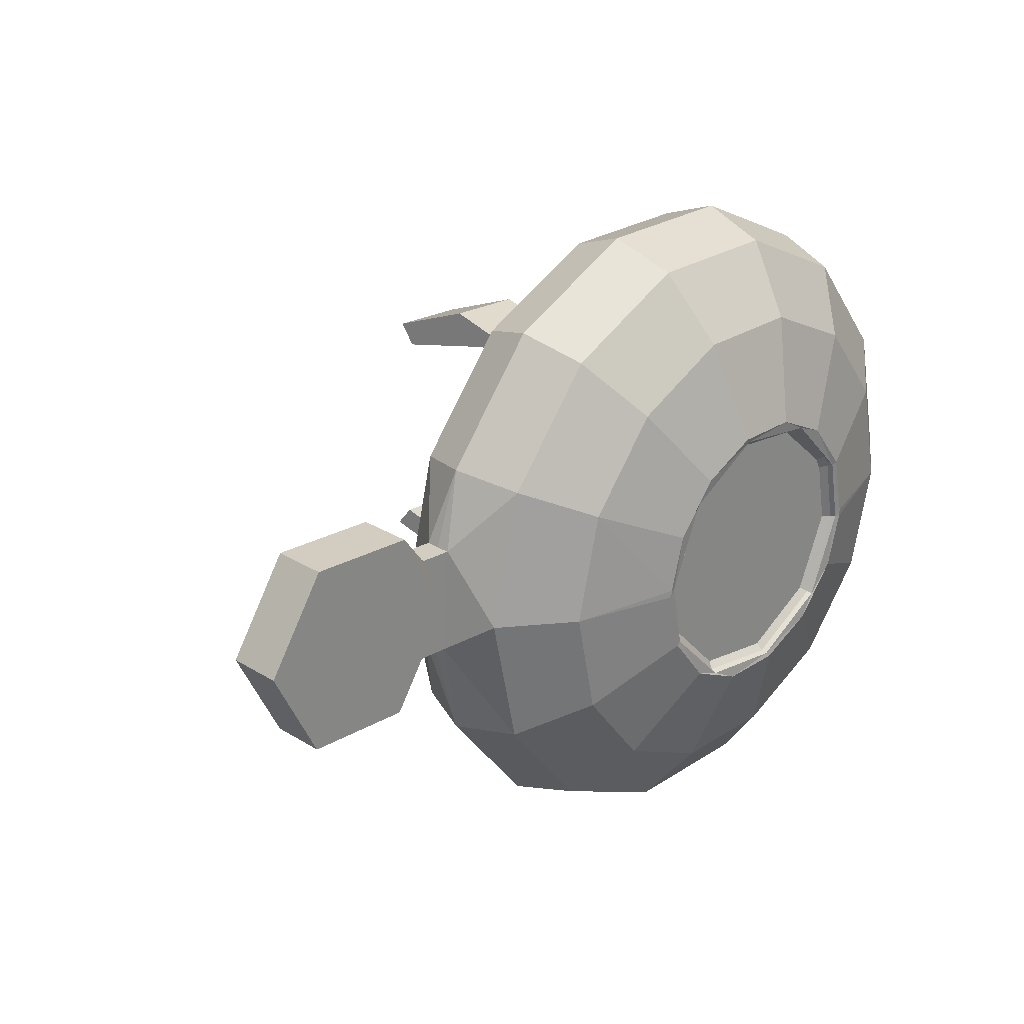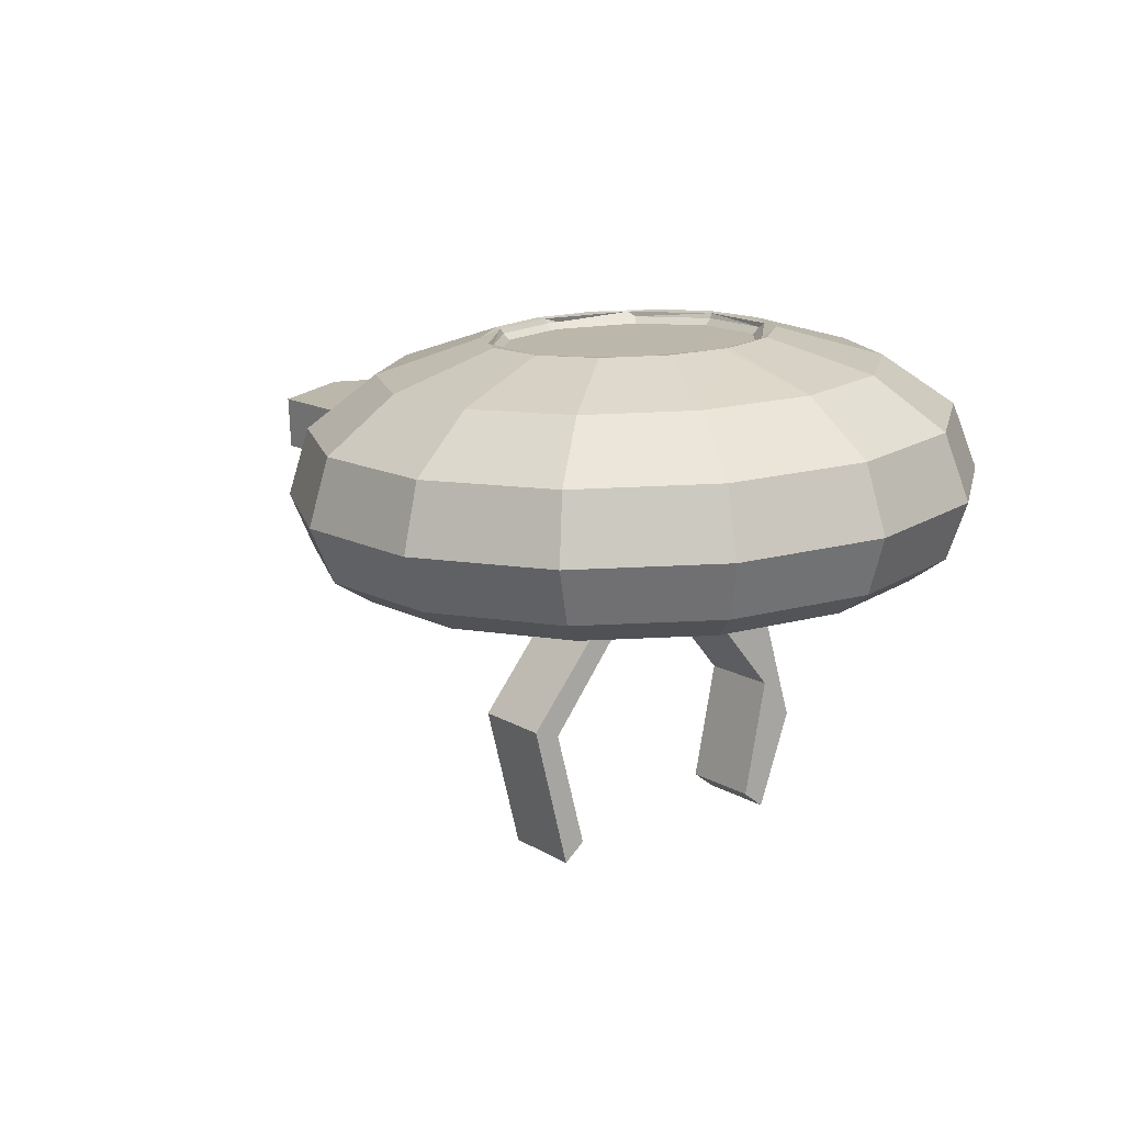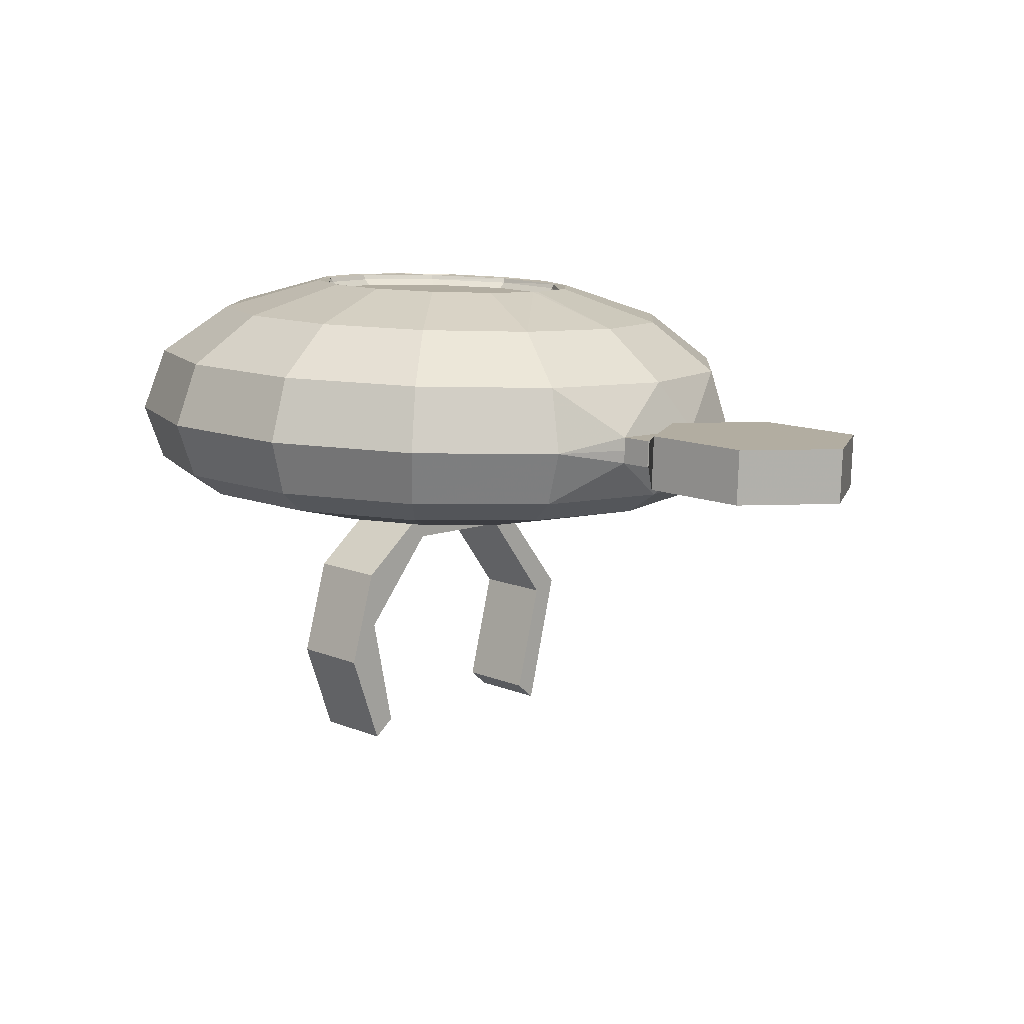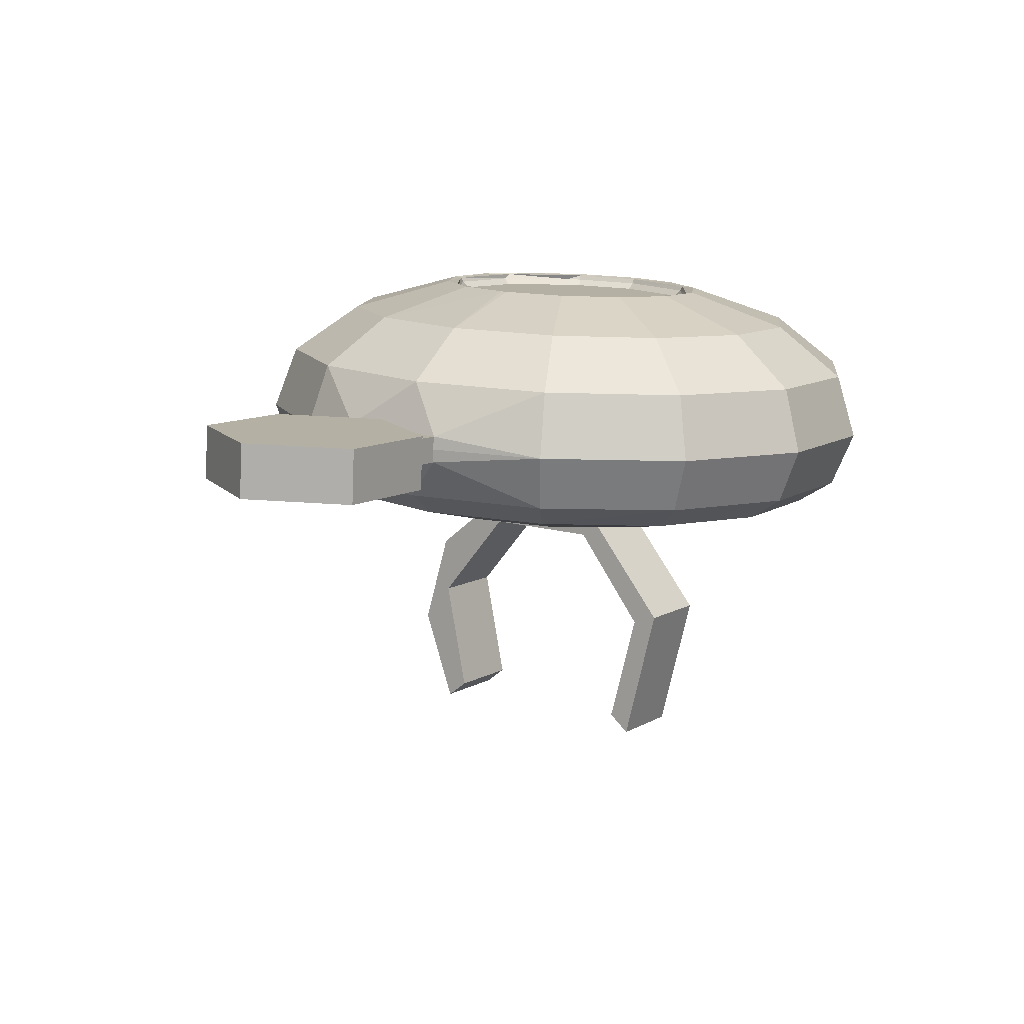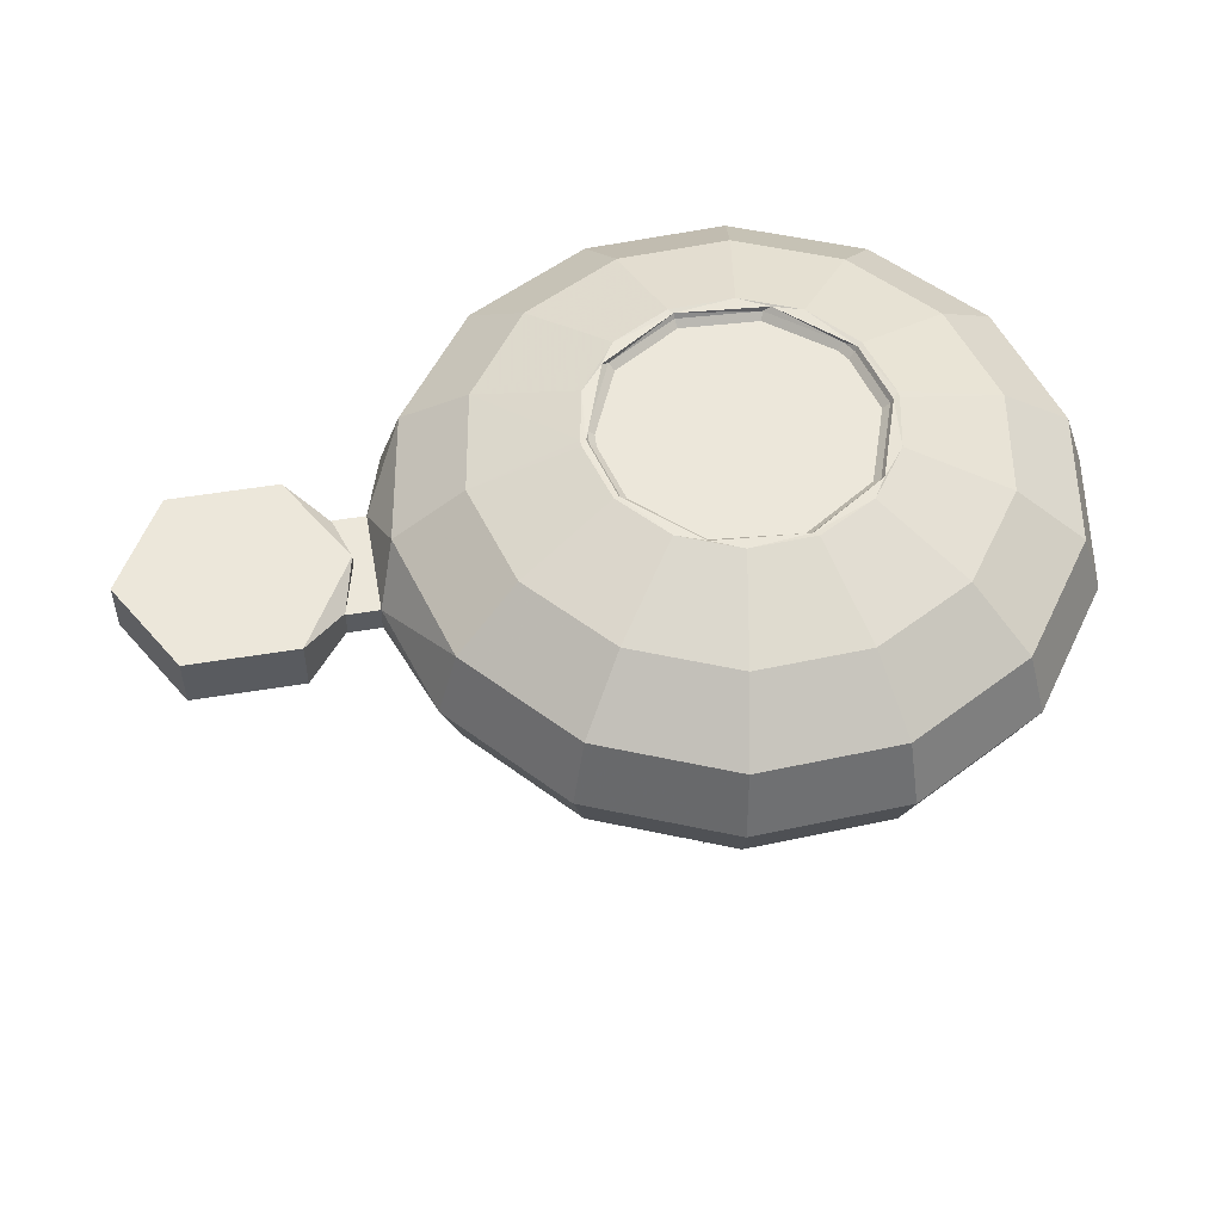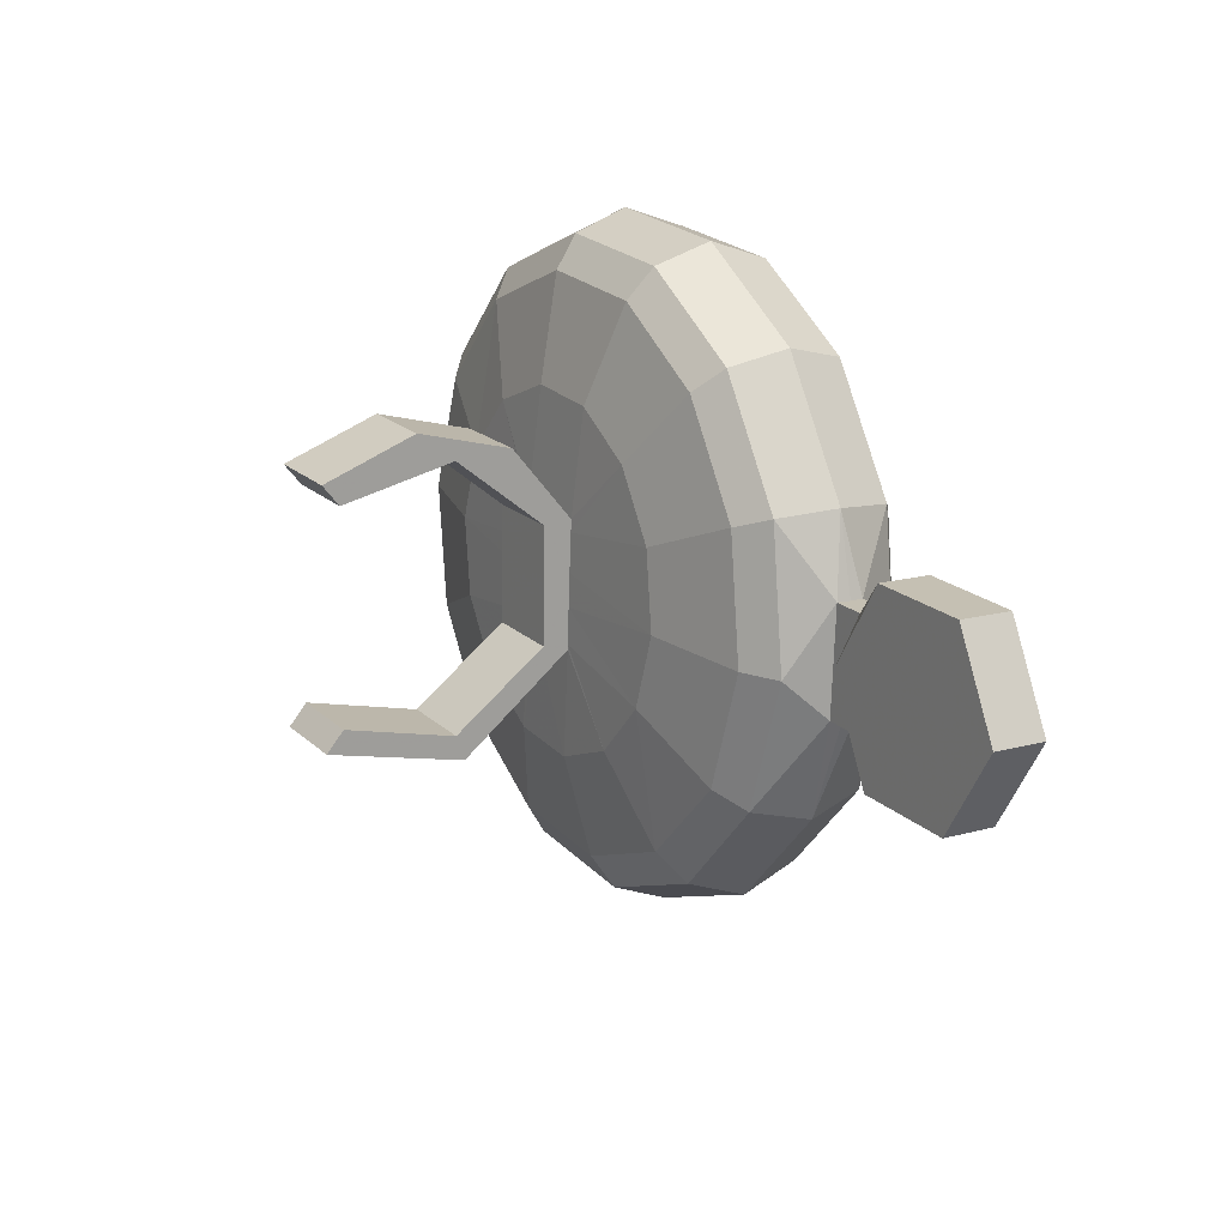
<metadata>
{"format":"obj","ext":"obj","renderer":"f3d","projection":"perspective","resolution":1024,"background":"white","views":[{"elev":22.9,"azim":-46.2,"up":"+Y"},{"elev":13.3,"azim":52.8,"up":"+Z"},{"elev":12.2,"azim":-136.5,"up":"+Z"},{"elev":9.9,"azim":-56.4,"up":"+Z"},{"elev":51.5,"azim":-11.2,"up":"+Z"},{"elev":20.0,"azim":-120.9,"up":"+Y"}]}
</metadata>
<code>
v -130.1 1808 370.9
v -138.1 1808 370.9
v -142 1815 371.2
v -137.9 1822 371.5
v -137.9 1822 375.5
v -129.9 1821 375.5
v -126 1815 371.2
v -129.9 1822 371.5
v -126.9 1818 372.4
v -126 1815 372.2
v -138.1 1808 374.9
v -130.1 1808 374.9
v -142 1815 375.2
v -126 1814 375.2
v -126.9 1818 374.4
v -127 1811 372
v -127 1811 374
v -124.7 1810 374
v -124.5 1818 374.4
v -126.9 1818 374.4
v -126 1814 374.2
v -127 1810 374
v -124.6 1813 372.1
v -127 1811 372
v -124.7 1811 372
v -124.6 1818 373.4
v -126.9 1819 372.4
v -124.5 1819 372.4
v -83.8 1822 382.1
v -89.09 1828 382.4
v -93.67 1822 384.5
v -96.54 1832 382.5
v -97.99 1824 384.6
v -104.7 1831 382.5
v -102.7 1824 384.6
v -111.9 1828 382.3
v -116.7 1821 382
v -108 1820 384.4
v -118.3 1813 381.7
v -116.2 1805 381.3
v -109.4 1809 383.8
v -86.04 1833 378.9
v -95.57 1837 379
v -106 1836 379
v -115.2 1832 378.8
v -121.4 1823 378.4
v -123.4 1813 377.9
v -85.08 1834 374.1
v -95.26 1839 374.3
v -116.2 1833 374.1
v -122.9 1824 373.6
v -124.6 1813 374.1
v -124.7 1810 373
v -107.9 1820 384.3
v -110.2 1814 384
v -102.3 1823 384.4
v -107.4 1820 383.9
v -102.3 1823 384.1
v -95.77 1823 384.4
v -95.94 1823 384.1
v -90.96 1818 384.2
v -109.7 1818 384.3
v -106.9 1822 384.4
v -95.71 1823 384.5
v -90.61 1818 384.3
v -110.6 1814 384.1
v -109 1809 383.8
v -110.6 1813 384.1
v -89.79 1813 384
v -89.39 1813 384.1
v -91.14 1818 383.9
v -110.9 1799 381
v -103.4 1796 380.9
v -95.31 1796 380.9
v -88.11 1800 381.1
v -83.26 1806 381.4
v -90.29 1809 383.9
v -91.94 1807 383.8
v -81.72 1814 381.8
v -89.4 1814 384.1
v -120.7 1803 377.4
v -113.9 1795 377.1
v -104.4 1791 376.9
v -94 1791 376.9
v -84.79 1796 377.2
v -78.58 1804 377.5
v -76.62 1815 378
v -79.28 1825 378.5
v -83.73 1795 372.3
v -77.85 1826 373.7
v -92.04 1807 383.7
v -89.99 1813 383.6
v -97.64 1804 383.5
v -92.21 1807 383.3
v -104.2 1804 383.6
v -97.76 1804 383.2
v -104.2 1805 383.2
v -104.1 1805 383.2
v -93.1 1805 383.7
v -97.28 1803 383.6
v -104.3 1804 383.6
v -102 1803 383.6
v -106.3 1805 383.7
v -108.8 1809 383.4
v -91.58 1818 383.4
v -91.68 1819 383.9
v -92.1 1819 383.4
v -96.52 1822 383.6
v -102.2 1823 383.6
v -109.4 1815 383.2
v -107.7 1820 383.9
v -109.9 1815 383.7
v -110 1814 383.6
v -109.5 1814 383.2
v -96.34 1823 384.1
v -97.87 1804 382.7
v -92.22 1807 383.3
v -90.49 1813 383.2
v -107.1 1820 383.5
v -104 1805 382.8
v -92.61 1808 382.9
v -108.4 1809 383
v -86 1833 370
v -106.4 1838 374.3
v -95.55 1837 370.1
v -106 1837 370.1
v -115.2 1832 369.9
v -81.56 1824 367.8
v -87.45 1831 368.2
v -96.01 1835 368.3
v -105.4 1835 368.3
v -113.6 1830 368.1
v -119.2 1823 367.8
v -121.4 1824 369.5
v -121 1814 367.3
v -123.4 1813 369
v -120.7 1803 368.5
v -92.08 1825 366.1
v -97.48 1827 366.2
v -103.4 1827 366.2
v -108.6 1824 366
v -112.1 1820 365.8
v -113.2 1814 365.6
v -101.4 1819 365.4
v -102.9 1819 365.4
v -103 1816 365.3
v -103 1815 365.2
v -103 1814 365.2
v -111.7 1808 365.3
v -111.7 1808 365.3
v -114.9 1794 372.2
v -122.1 1802 372.6
v -104.7 1790 372
v -114 1795 368.2
v -93.59 1790 372.1
v -104.4 1791 368
v -93.98 1792 368
v -77.1 1804 372.7
v -84.74 1796 368.2
v -75 1815 373.2
v -78.52 1805 368.6
v -76.55 1815 369.1
v -118.6 1805 366.9
v -112.4 1798 366.5
v -103.9 1794 366.3
v -94.66 1794 366.4
v -86.46 1799 366.6
v -80.94 1806 366.9
v -79.2 1815 367.3
v -79.22 1825 369.6
v -107.8 1804 365.1
v -102.5 1801 365
v -96.6 1802 365
v -91.4 1804 365.1
v -87.89 1809 365.3
v -86.79 1815 365.6
v -88.25 1821 365.9
v -88.29 1821 365.9
v -103 1813 365.1
v -103.1 1810 365
v -101 1810 365
v -98.53 1810 365
v -97 1813 365.1
v -96.99 1814 365.2
v -96.95 1816 365.3
v -96.98 1815 365.2
v -102.8 1827 353.9
v -96.81 1824 346.9
v -102.8 1825 346.9
v -98.93 1819 365.4
v -96.8 1825 361
v -96.9 1819 365.4
v -97.05 1810 363.1
v -96.97 1815 365.2
v -97.04 1811 365
v -96.9 1819 365.4
v -96.77 1827 353.9
v -97.17 1803 356.7
v -97.13 1805 356.1
v -103 1810 363.1
v -103 1814 365.2
v -102.9 1818 365.4
v -103.1 1810 365
v -102.8 1825 361
v -102.8 1823 348.1
v -103.1 1806 346.4
v -103.1 1807 347.7
v -96.81 1825 356.7
v -102.8 1825 356.7
v -96.9 1819 363.3
v -102.9 1819 363.3
v -103.1 1805 356.1
v -96.84 1823 348.1
v -97.1 1807 347.7
v -103.2 1803 356.7
v -97.06 1810 365
v -97.12 1806 346.4
f 7 1 2
f 7 3 4
f 4 8 7
f 2 3 7
f 4 5 6
f 3 13 5
f 7 8 9
f 8 6 20
f 20 9 8
f 14 21 20
f 20 6 14
f 9 10 7
f 5 4 3
f 6 8 4
f 13 14 6
f 14 13 11
f 11 12 14
f 6 5 13
f 2 11 13
f 1 12 11
f 14 12 17
f 12 1 24
f 24 17 12
f 7 10 24
f 24 1 7
f 17 21 14
f 11 2 1
f 13 3 2
f 9 20 15
f 15 27 9
f 16 22 17
f 17 24 16
f 17 18 52
f 19 20 21
f 52 21 17
f 19 15 20
f 21 52 19
f 17 22 18
f 28 23 10
f 24 10 23
f 10 9 28
f 25 16 24
f 23 25 24
f 9 27 28
f 15 19 26
f 26 27 15
f 26 28 27
f 22 16 53
f 16 25 53
f 53 18 22
f 29 30 31
f 32 33 64
f 64 30 32
f 34 35 33
f 34 36 63
f 37 62 38
f 38 36 37
f 37 39 66
f 39 68 66
f 40 41 68
f 88 42 30
f 42 43 32
f 43 44 34
f 44 45 36
f 45 46 37
f 46 47 39
f 81 40 39
f 48 42 88
f 49 43 42
f 124 44 43
f 124 50 45
f 51 46 45
f 47 46 19
f 51 26 19
f 19 46 51
f 152 81 18
f 47 52 18
f 18 81 47
f 18 53 152
f 19 52 47
f 45 50 51
f 45 44 124
f 43 49 124
f 42 48 49
f 88 90 48
f 39 47 81
f 39 37 46
f 37 36 45
f 36 34 44
f 34 32 43
f 32 30 42
f 30 29 88
f 68 39 40
f 66 62 37
f 38 63 36
f 63 35 34
f 33 32 34
f 64 31 30
f 31 65 29
f 54 55 112
f 55 113 112
f 56 54 57
f 54 111 57
f 56 58 115
f 115 59 56
f 59 60 106
f 106 61 59
f 54 38 62
f 62 55 54
f 54 56 63
f 56 35 63
f 59 64 33
f 33 56 59
f 59 61 31
f 61 65 31
f 31 64 59
f 33 35 56
f 63 38 54
f 62 66 55
f 106 71 61
f 115 60 59
f 57 58 56
f 112 111 54
f 55 67 104
f 67 55 68
f 55 66 68
f 68 41 67
f 104 113 55
f 61 69 80
f 69 70 80
f 61 71 92
f 92 69 61
f 80 65 61
f 72 103 41
f 73 102 101
f 101 72 73
f 74 100 102
f 75 99 100
f 76 77 78
f 78 75 76
f 76 79 70
f 79 80 70
f 29 65 80
f 81 82 72
f 82 83 73
f 83 84 74
f 84 85 75
f 85 86 76
f 86 87 79
f 87 88 29
f 152 151 82
f 153 83 82
f 153 155 84
f 155 89 85
f 158 86 85
f 160 87 86
f 160 90 88
f 88 87 160
f 86 158 160
f 85 89 158
f 85 84 155
f 84 83 153
f 82 151 153
f 82 81 152
f 29 79 87
f 79 76 86
f 76 75 85
f 75 74 84
f 74 73 83
f 73 72 82
f 72 40 81
f 80 79 29
f 70 77 76
f 78 99 75
f 100 74 75
f 102 73 74
f 101 103 72
f 41 40 72
f 91 69 92
f 93 91 117
f 91 94 117
f 95 93 96
f 67 95 97
f 95 98 97
f 91 78 77
f 77 69 91
f 91 93 99
f 93 100 99
f 95 101 102
f 102 93 95
f 95 67 103
f 67 41 103
f 103 101 95
f 102 100 93
f 99 78 91
f 77 70 69
f 97 104 67
f 96 98 95
f 117 96 93
f 92 94 91
f 92 71 105
f 71 106 107
f 107 105 71
f 107 106 60
f 60 108 107
f 58 109 108
f 57 119 109
f 110 119 111
f 119 57 111
f 112 113 114
f 113 104 122
f 122 114 113
f 114 110 112
f 111 112 110
f 109 58 57
f 108 115 58
f 60 115 108
f 105 118 92
f 98 96 116
f 120 97 98
f 117 121 116
f 94 92 118
f 121 117 94
f 97 120 122
f 122 104 97
f 118 121 94
f 116 96 117
f 116 120 98
f 108 109 119
f 110 107 108
f 120 116 121
f 110 105 107
f 118 122 120
f 119 110 108
f 118 114 122
f 114 118 105
f 110 114 105
f 121 118 120
f 48 90 170
f 49 48 123
f 124 49 125
f 50 124 126
f 51 50 127
f 170 128 129
f 129 130 125
f 130 131 126
f 131 132 127
f 132 133 134
f 133 135 136
f 137 136 135
f 129 128 177
f 138 139 130
f 139 140 131
f 140 141 132
f 141 142 133
f 142 143 135
f 163 135 143
f 136 137 25
f 152 53 25
f 25 137 152
f 51 134 28
f 136 23 28
f 28 134 136
f 178 185 196
f 138 177 178
f 139 138 192
f 138 196 192
f 139 190 144
f 140 144 145
f 145 141 140
f 142 141 202
f 143 142 146
f 146 147 143
f 143 148 179
f 143 201 148
f 179 149 143
f 149 150 143
f 147 201 143
f 202 146 142
f 145 202 141
f 144 140 139
f 192 190 139
f 196 138 178
f 28 26 51
f 25 23 136
f 143 150 163
f 135 133 142
f 133 132 141
f 132 131 140
f 131 130 139
f 130 129 138
f 177 138 129
f 135 163 137
f 136 134 133
f 134 127 132
f 127 126 131
f 126 125 130
f 125 123 129
f 129 123 170
f 127 134 51
f 126 127 50
f 125 126 124
f 123 125 49
f 170 123 48
f 151 152 137
f 153 151 154
f 155 153 156
f 89 155 157
f 158 89 159
f 160 158 161
f 90 160 162
f 154 137 163
f 164 165 156
f 165 166 157
f 166 167 159
f 167 168 161
f 168 169 162
f 170 162 169
f 164 163 150
f 150 171 164
f 171 172 165
f 172 173 166
f 173 174 167
f 174 175 168
f 175 176 169
f 169 176 177
f 176 178 177
f 149 179 203
f 172 171 180
f 171 203 180
f 172 181 182
f 173 182 216
f 216 174 173
f 175 174 195
f 176 175 183
f 183 184 176
f 176 194 185
f 176 186 194
f 185 178 176
f 184 186 176
f 195 183 175
f 216 195 174
f 182 173 172
f 180 181 172
f 203 171 149
f 177 128 169
f 169 168 175
f 168 167 174
f 167 166 173
f 166 165 172
f 165 164 171
f 150 149 171
f 169 128 170
f 162 161 168
f 161 159 167
f 159 157 166
f 157 156 165
f 156 154 164
f 163 164 154
f 162 170 90
f 161 162 160
f 159 161 158
f 157 159 89
f 156 157 155
f 154 156 153
f 137 154 151
f 197 187 204
f 188 189 187
f 204 144 190
f 190 191 204
f 204 145 144
f 190 192 191
f 187 197 188
f 204 191 197
f 188 213 205
f 205 189 188
f 193 210 186
f 210 194 186
f 191 192 210
f 193 183 195
f 210 185 194
f 210 192 196
f 213 188 197
f 210 208 191
f 193 184 183
f 196 185 210
f 208 197 191
f 186 184 193
f 195 216 193
f 198 199 193
f 193 216 198
f 217 214 199
f 199 198 217
f 197 208 213
f 211 200 201
f 200 148 201
f 211 146 202
f 200 179 148
f 200 180 203
f 211 147 146
f 203 179 200
f 204 209 211
f 201 147 211
f 204 187 209
f 215 180 200
f 211 145 204
f 202 145 211
f 205 209 187
f 206 215 212
f 187 189 205
f 200 212 215
f 212 207 206
f 208 209 205
f 210 211 209
f 193 200 211
f 199 212 200
f 214 207 212
f 212 199 214
f 200 193 199
f 211 210 193
f 209 208 210
f 205 213 208
f 214 217 206
f 206 207 214
f 198 215 206
f 198 182 181
f 181 215 198
f 198 216 182
f 181 180 215
f 206 217 198

</code>
